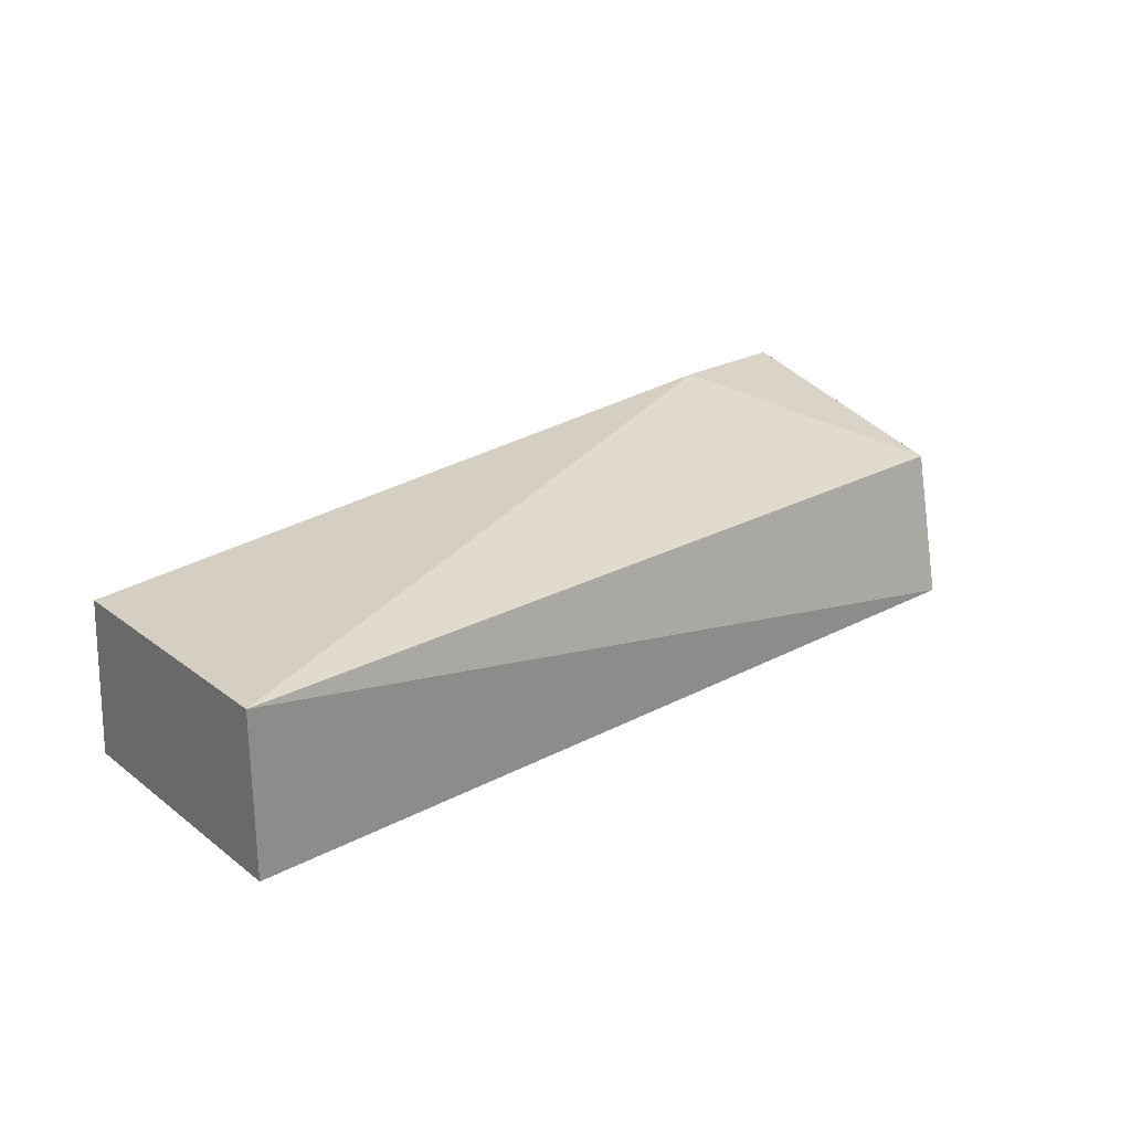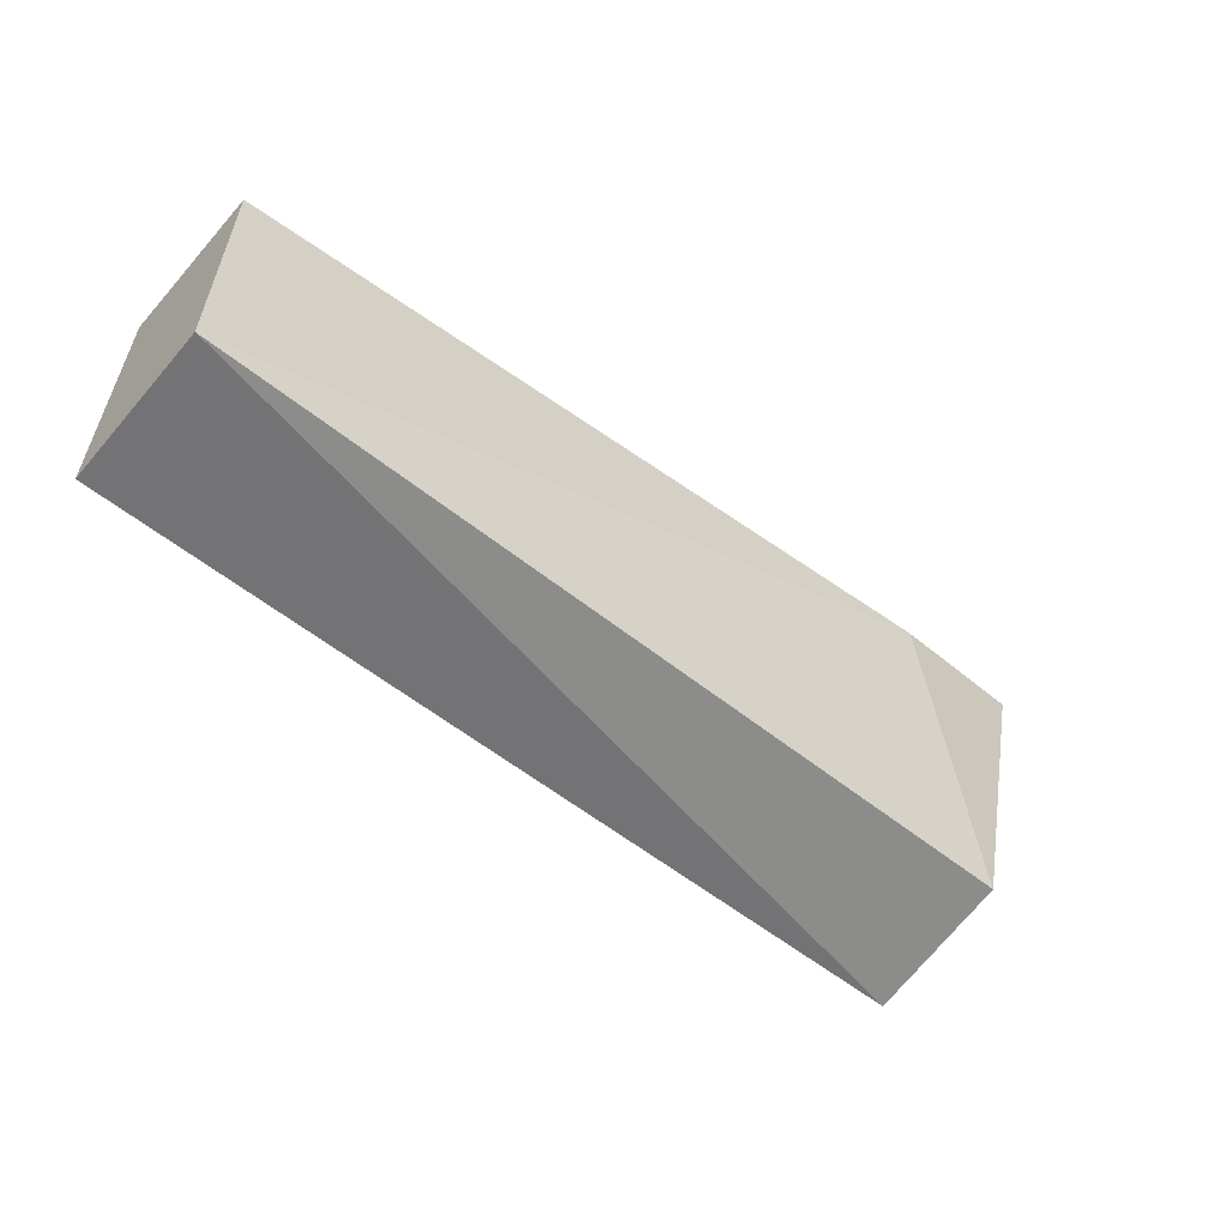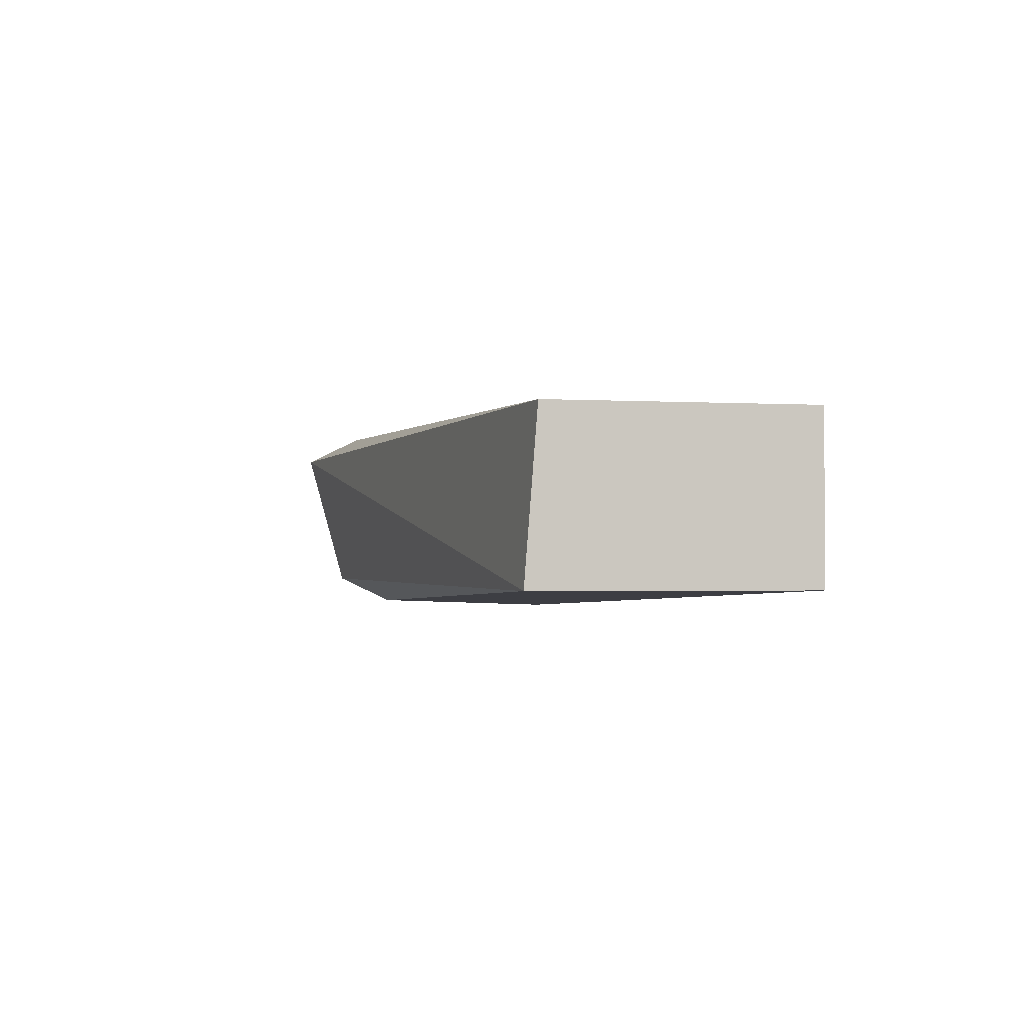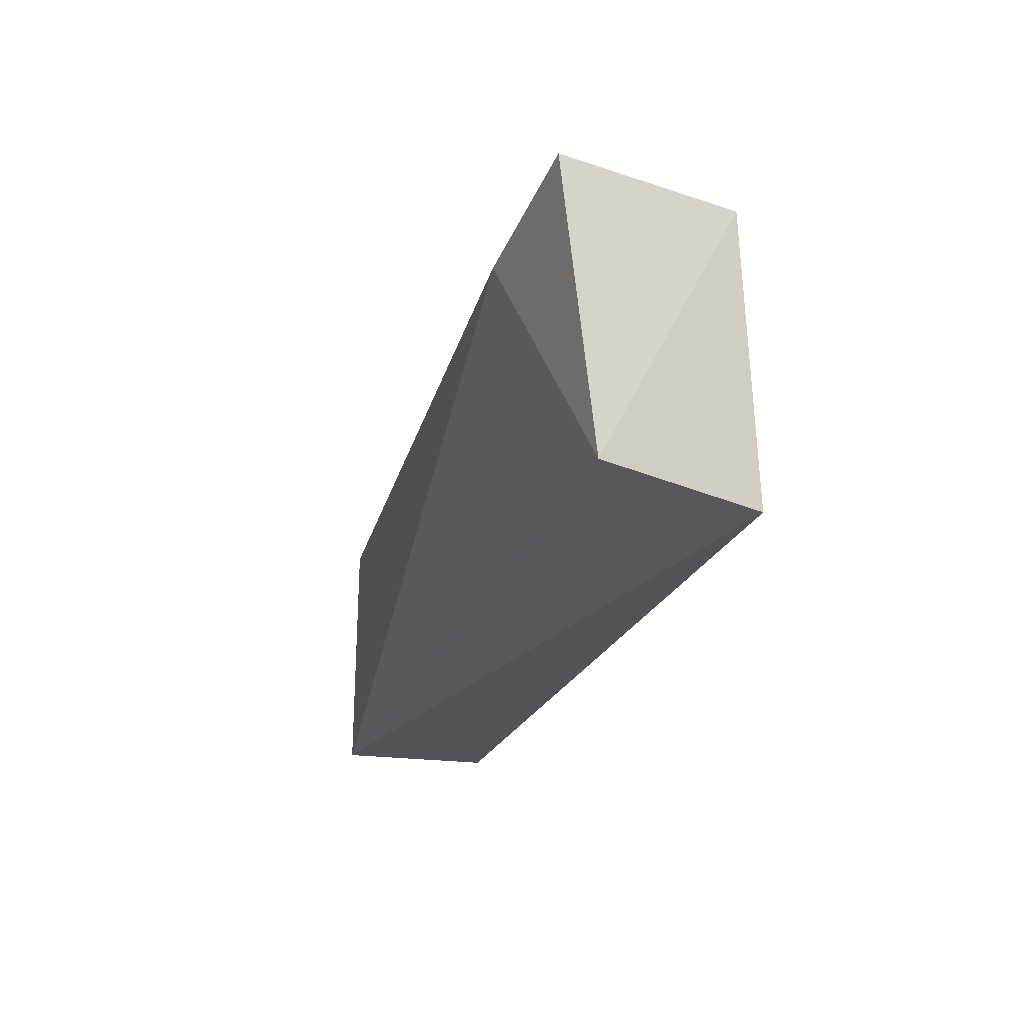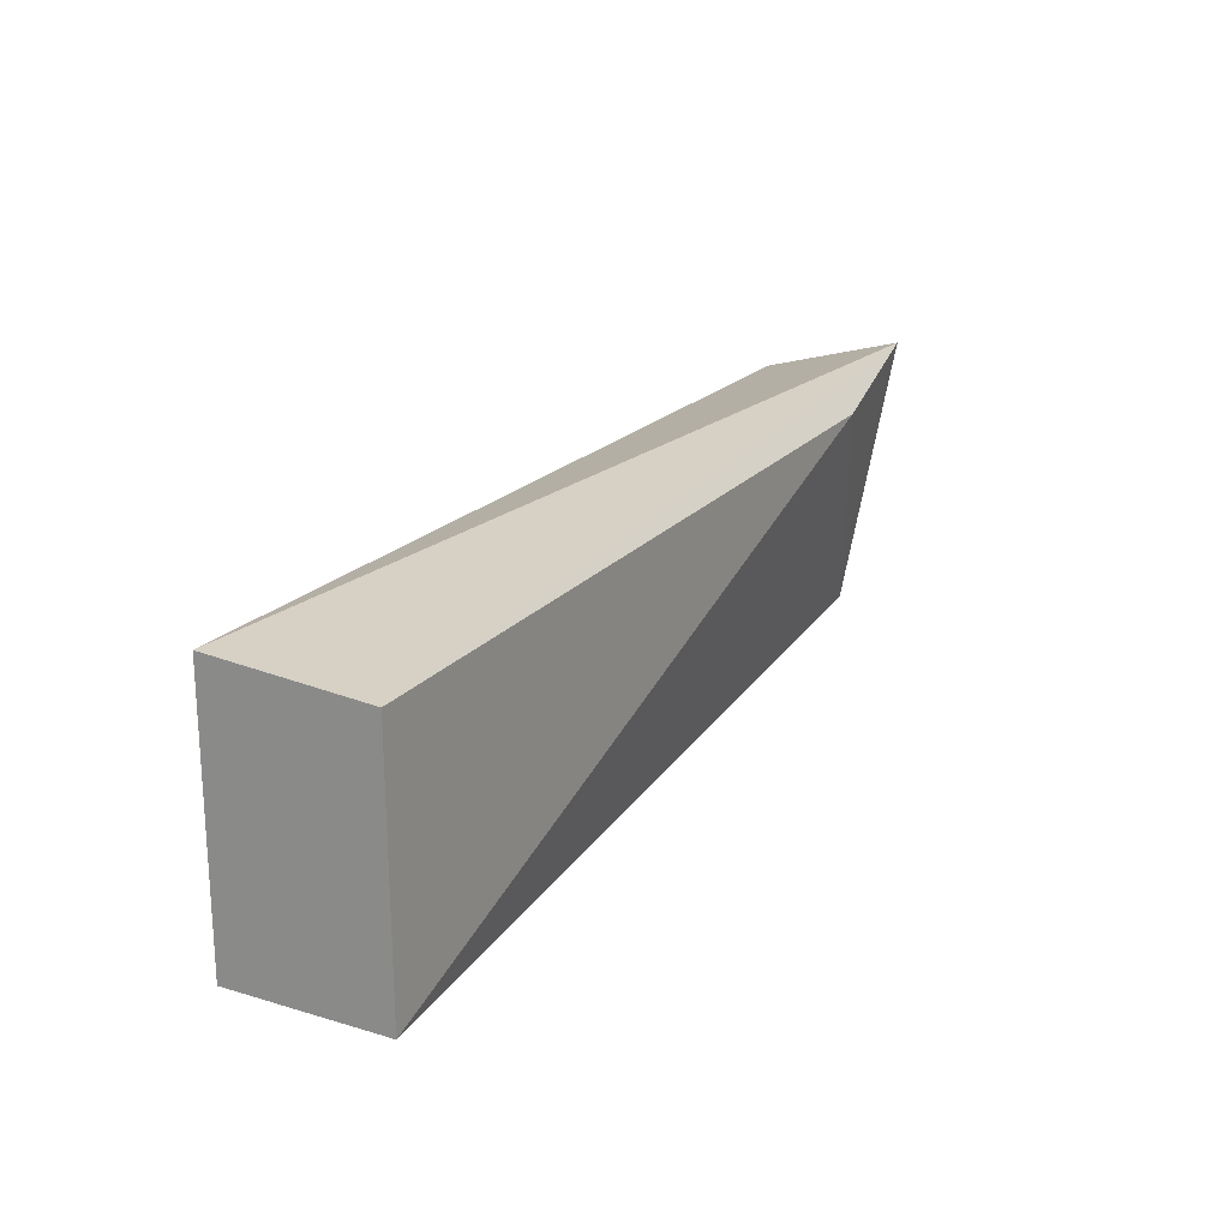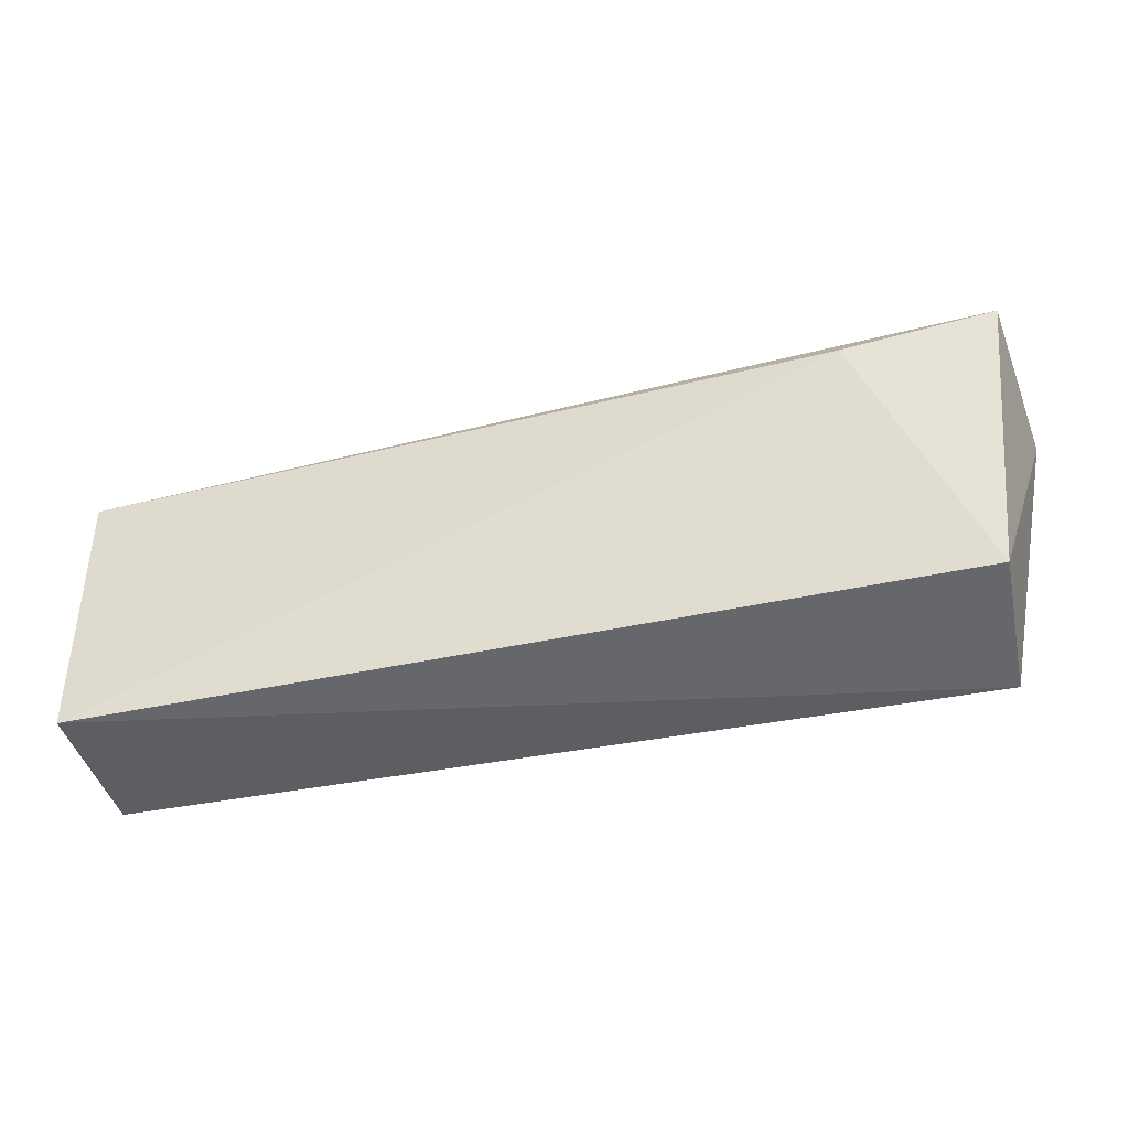
<metadata>
{"format":"obj","ext":"obj","renderer":"f3d","projection":"perspective","resolution":1024,"background":"white","views":[{"elev":25.0,"azim":140.5,"up":"+Y"},{"elev":-57.2,"azim":139.9,"up":"+Z"},{"elev":-3.0,"azim":76.1,"up":"+Y"},{"elev":-20.3,"azim":-106.3,"up":"+Z"},{"elev":19.9,"azim":118.5,"up":"+Z"},{"elev":-39.1,"azim":-167.8,"up":"+Z"}]}
</metadata>
<code>
v 0.00178 0.1662 -0.4493
v 0.00182 0.1664 -0.4999
v 0.00182 0.1967 -0.5
v -0.1666 0.1992 -0.4377
v -0.1613 0.164 -0.4941
v 0.001741 0.1963 -0.4517
v -0.1712 0.1706 -0.4464
v -0.1615 0.1916 -0.4881
v -0.1383 0.2023 -0.4446
v -0.1485 0.1651 -0.454
f 1 2 3
f 5 2 1
f 5 3 2
f 6 1 3
f 6 4 1
f 7 1 4
f 8 3 5
f 8 7 4
f 8 5 7
f 9 6 3
f 9 4 6
f 9 8 4
f 9 3 8
f 10 7 5
f 10 5 1
f 10 1 7

</code>
